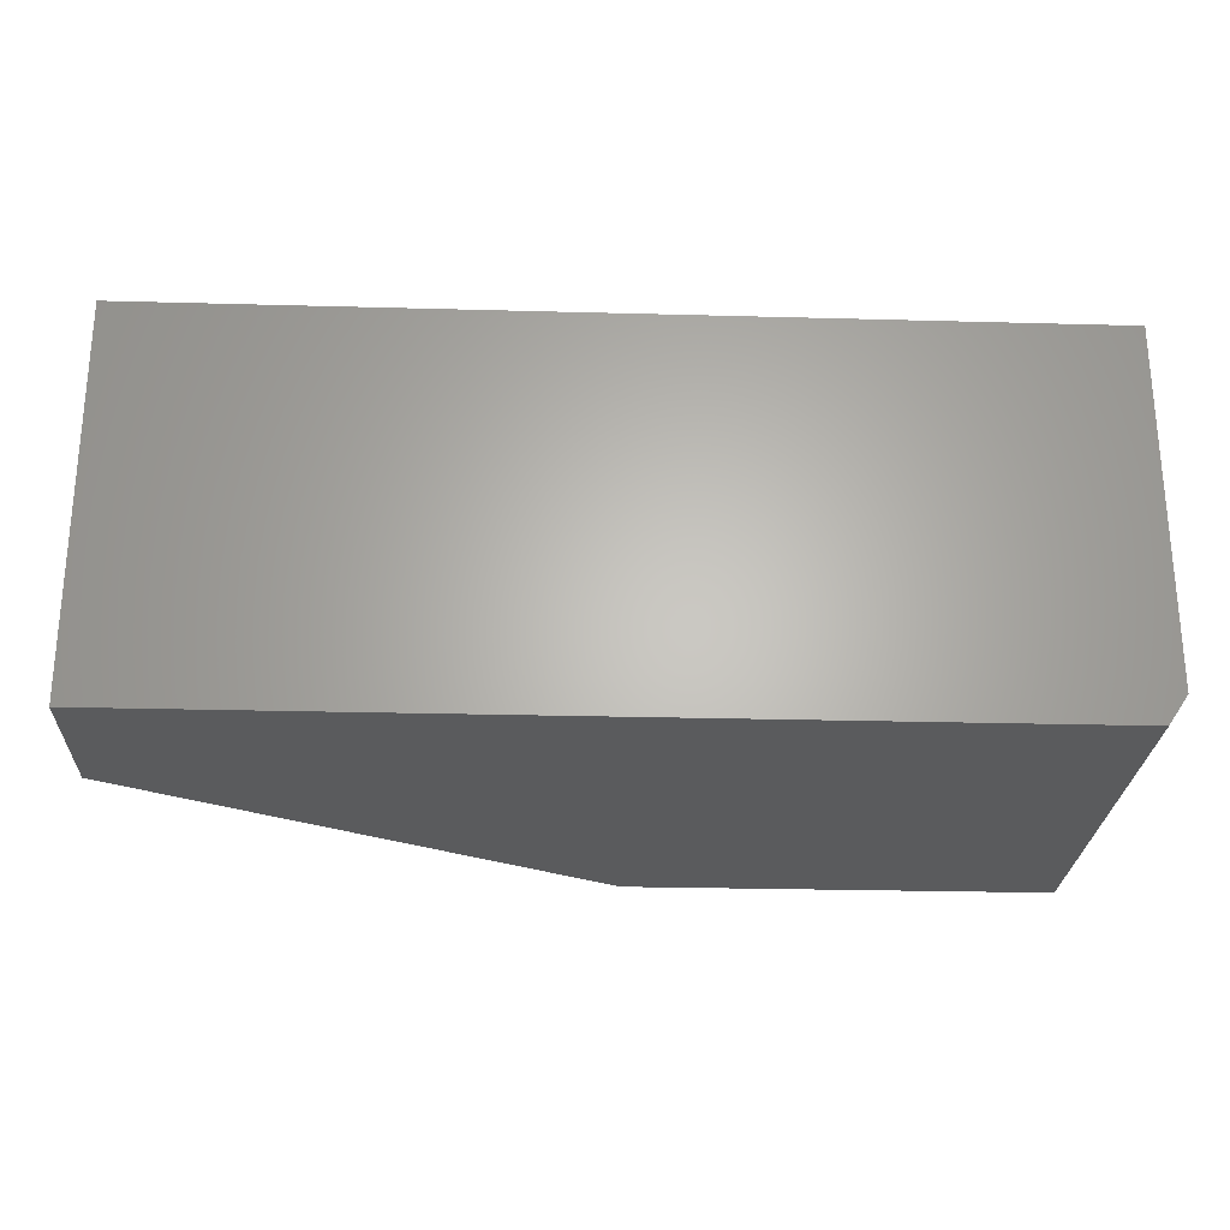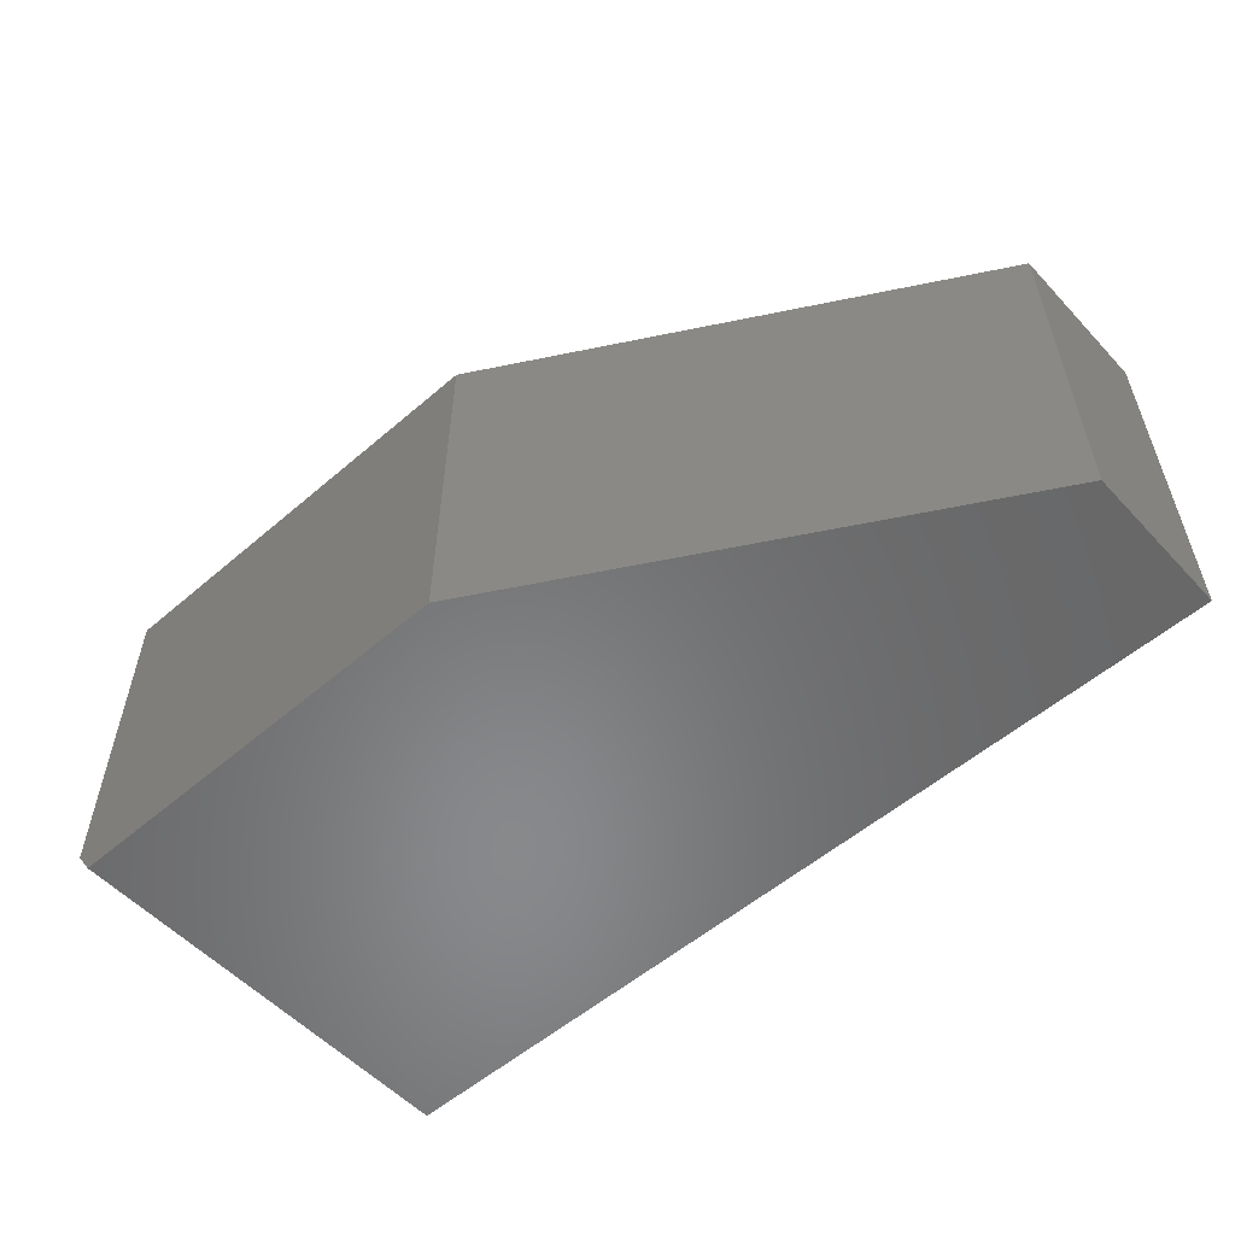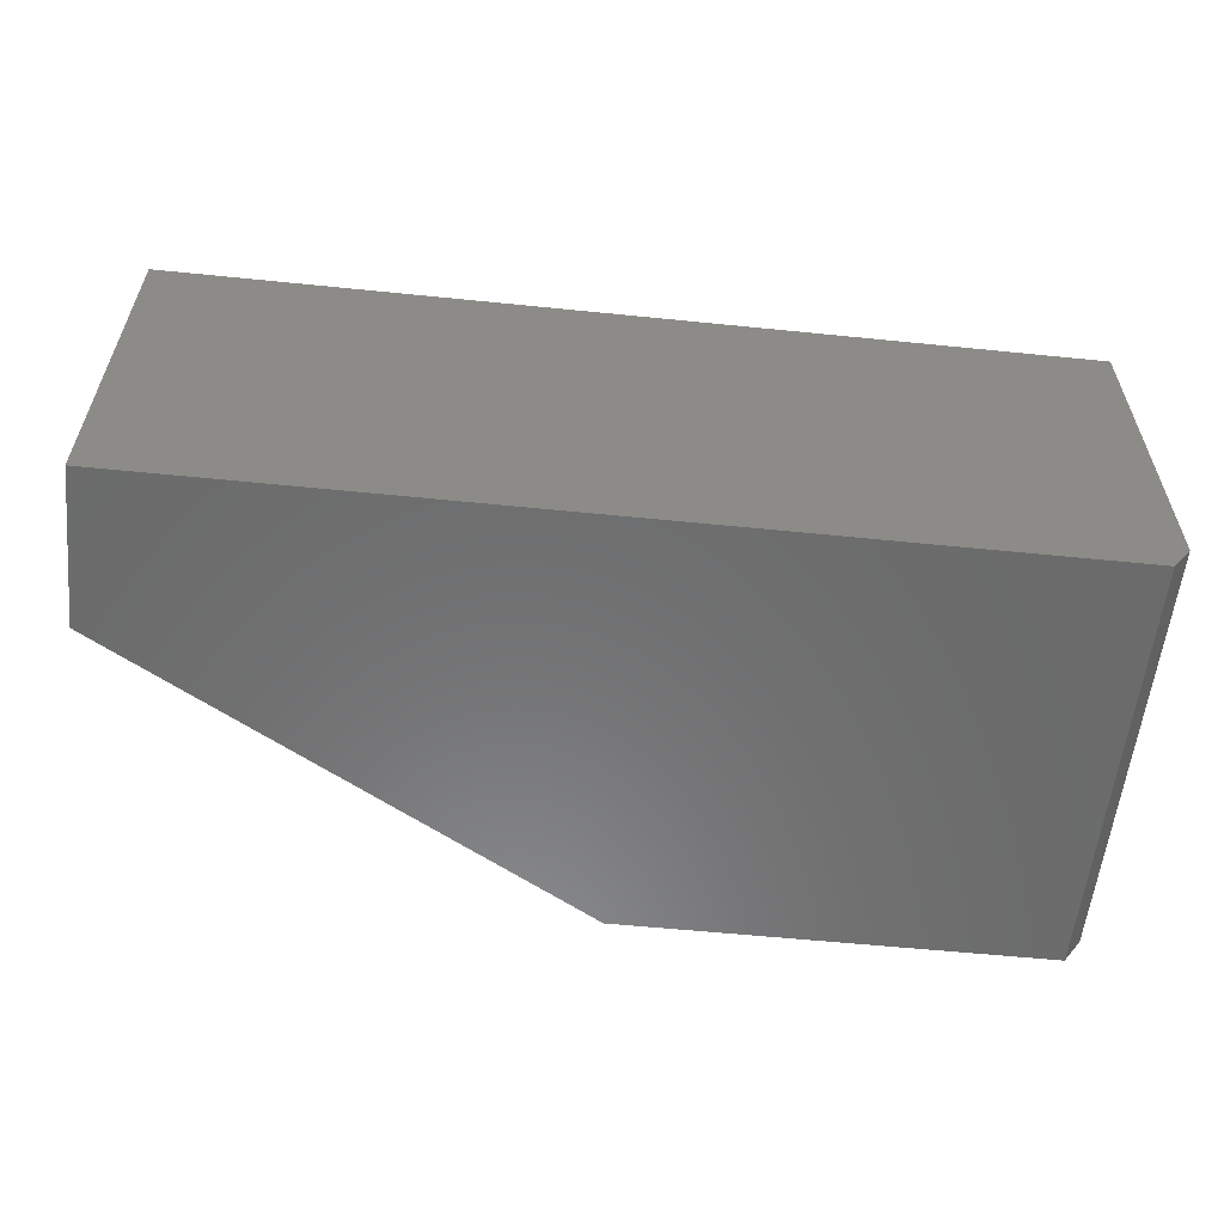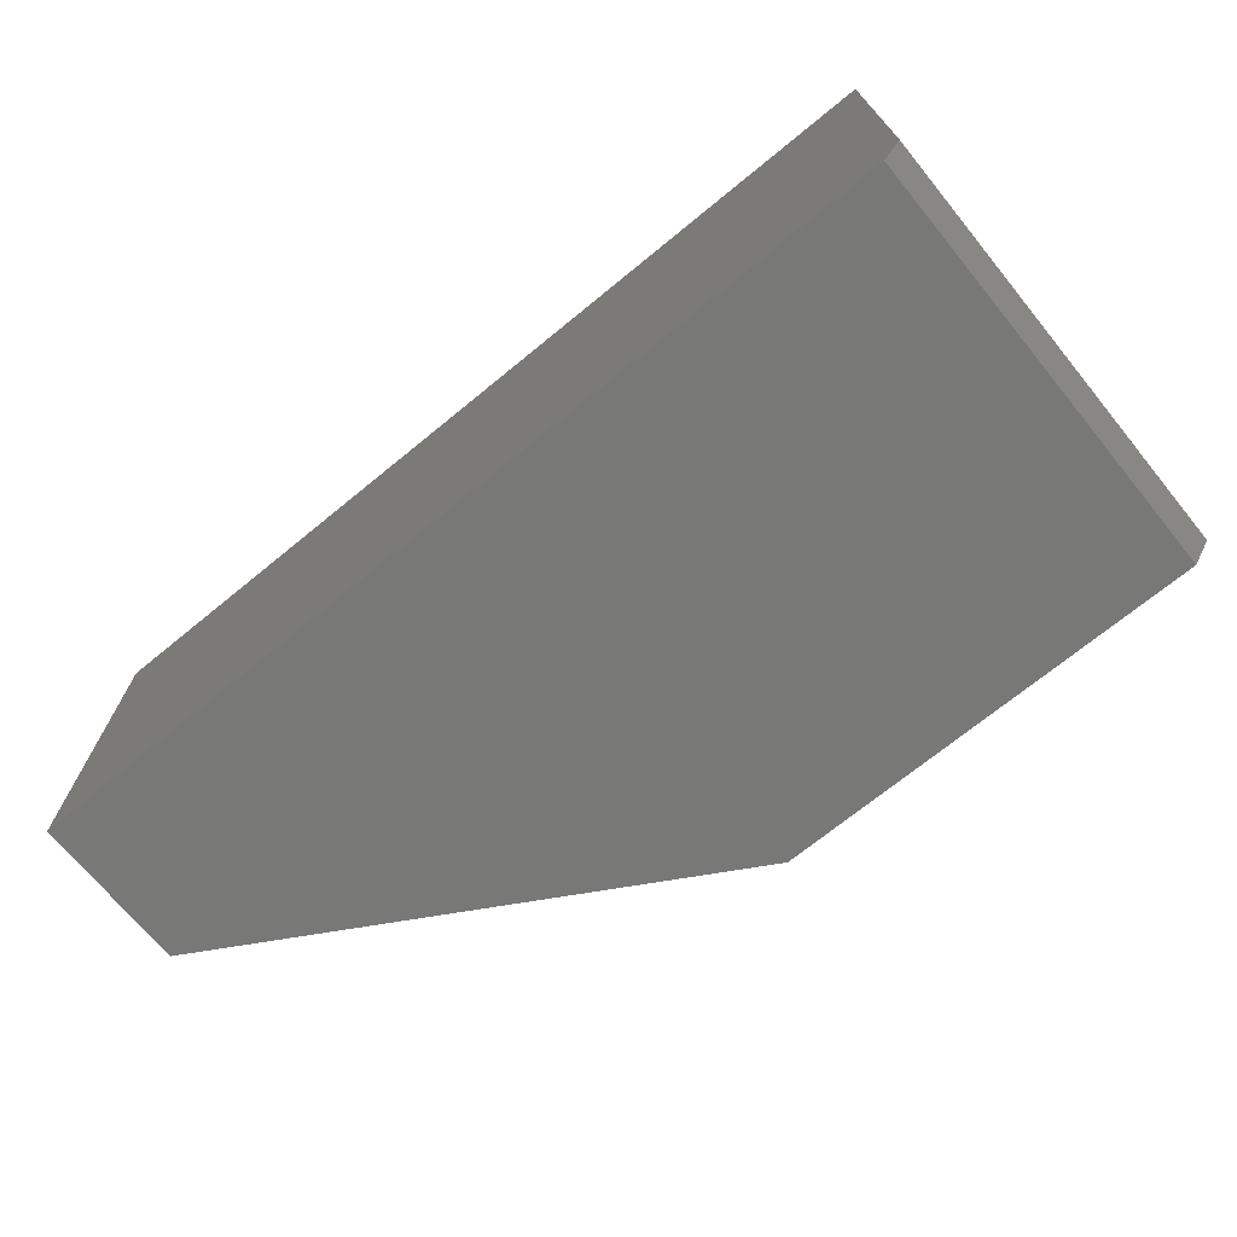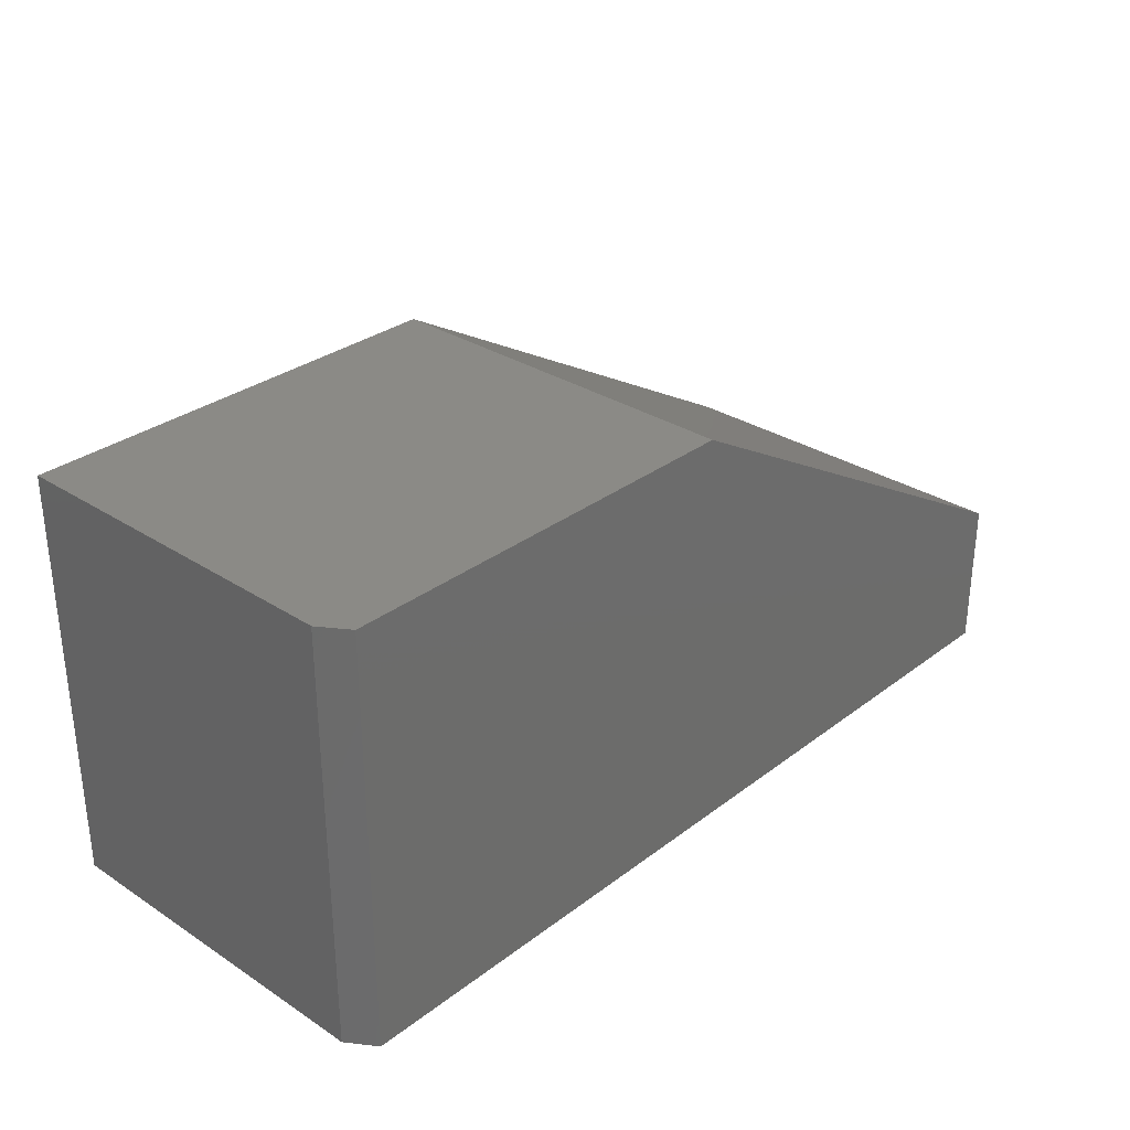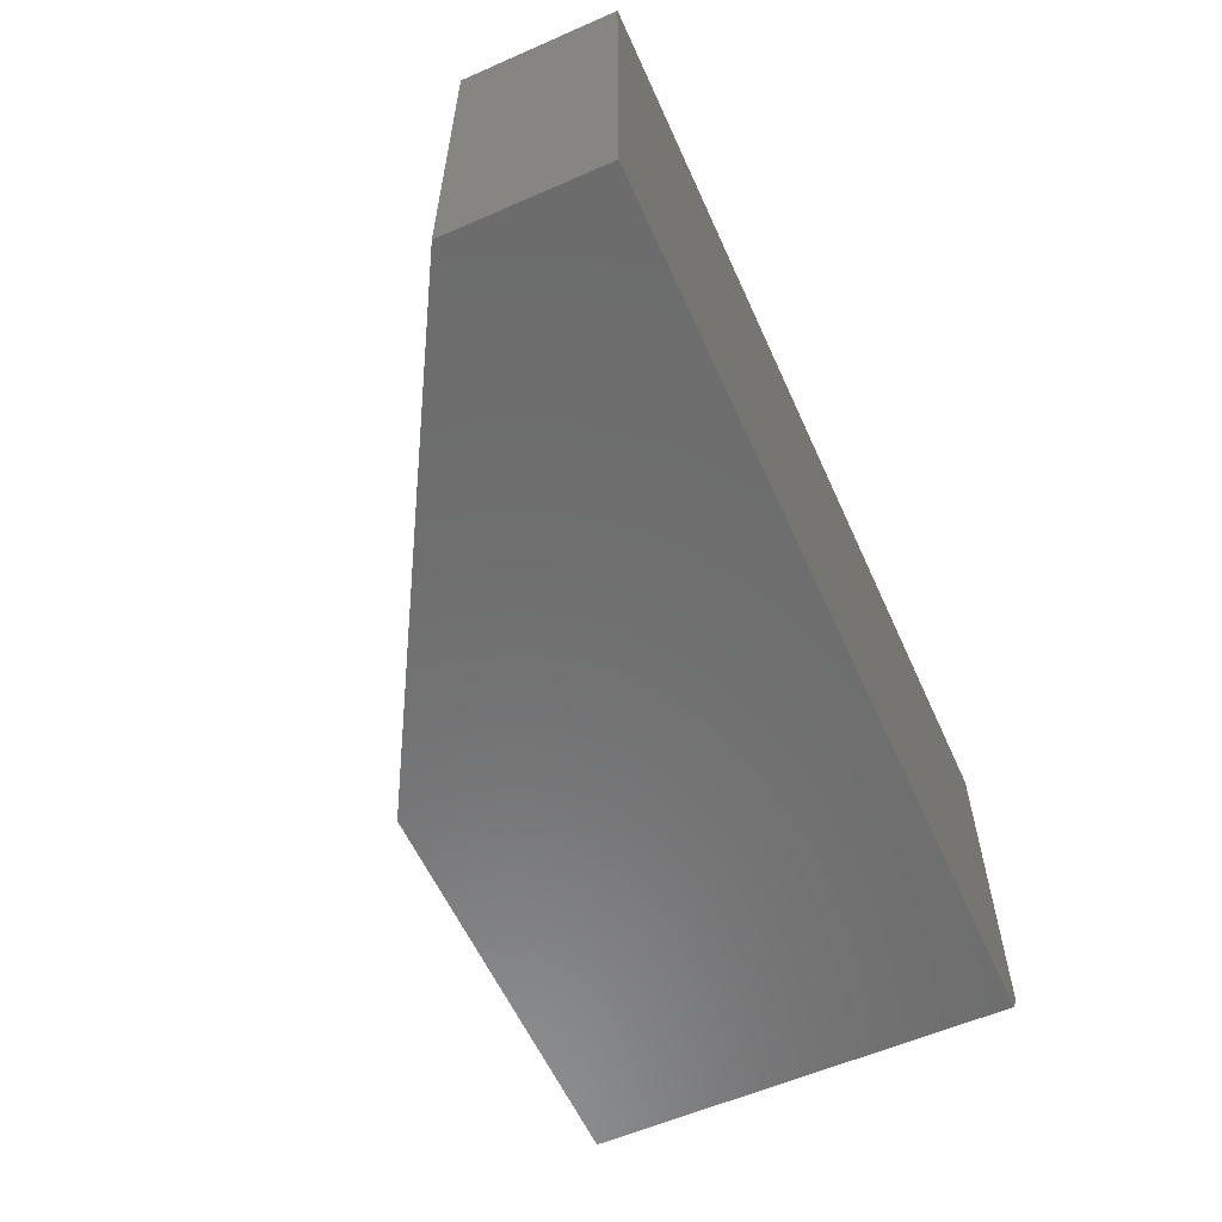
<metadata>
{"format":"stl","ext":"stl","renderer":"f3d","projection":"perspective","resolution":1024,"background":"white","views":[{"elev":-25.4,"azim":177.5,"up":"+Y"},{"elev":-55.1,"azim":42.1,"up":"+Y"},{"elev":-57.6,"azim":174.0,"up":"+Y"},{"elev":-70.6,"azim":-140.7,"up":"+Y"},{"elev":30.8,"azim":-47.2,"up":"+Z"},{"elev":-58.9,"azim":114.2,"up":"+Y"}]}
</metadata>
<code>
# stl→obj: 12 verts, 20 faces
v -0.7344 -0.3125 -9.568e-19
v 0 -0.3125 -4.592e-17
v -0.7344 -0.3125 0.3474
v 7.735e-18 -0.3125 0.1263
v -0.3868 -0.3125 0.3474
v -0.75 -0.2891 0.3474
v -0.75 2.361e-33 0.3474
v -0.75 -0.2891 0
v -0.75 0 0
v -0.3868 4.032e-17 0.3474
v 0 8.327e-17 -4.592e-17
v 7.735e-18 8.327e-17 0.1263
f 1 2 3
f 3 2 4
f 3 4 5
f 6 7 8
f 8 7 9
f 5 10 3
f 3 10 7
f 3 7 6
f 11 2 9
f 9 2 1
f 9 1 8
f 1 3 8
f 8 3 6
f 10 12 7
f 7 12 11
f 7 11 9
f 4 12 5
f 5 12 10
f 11 12 2
f 2 12 4

</code>
